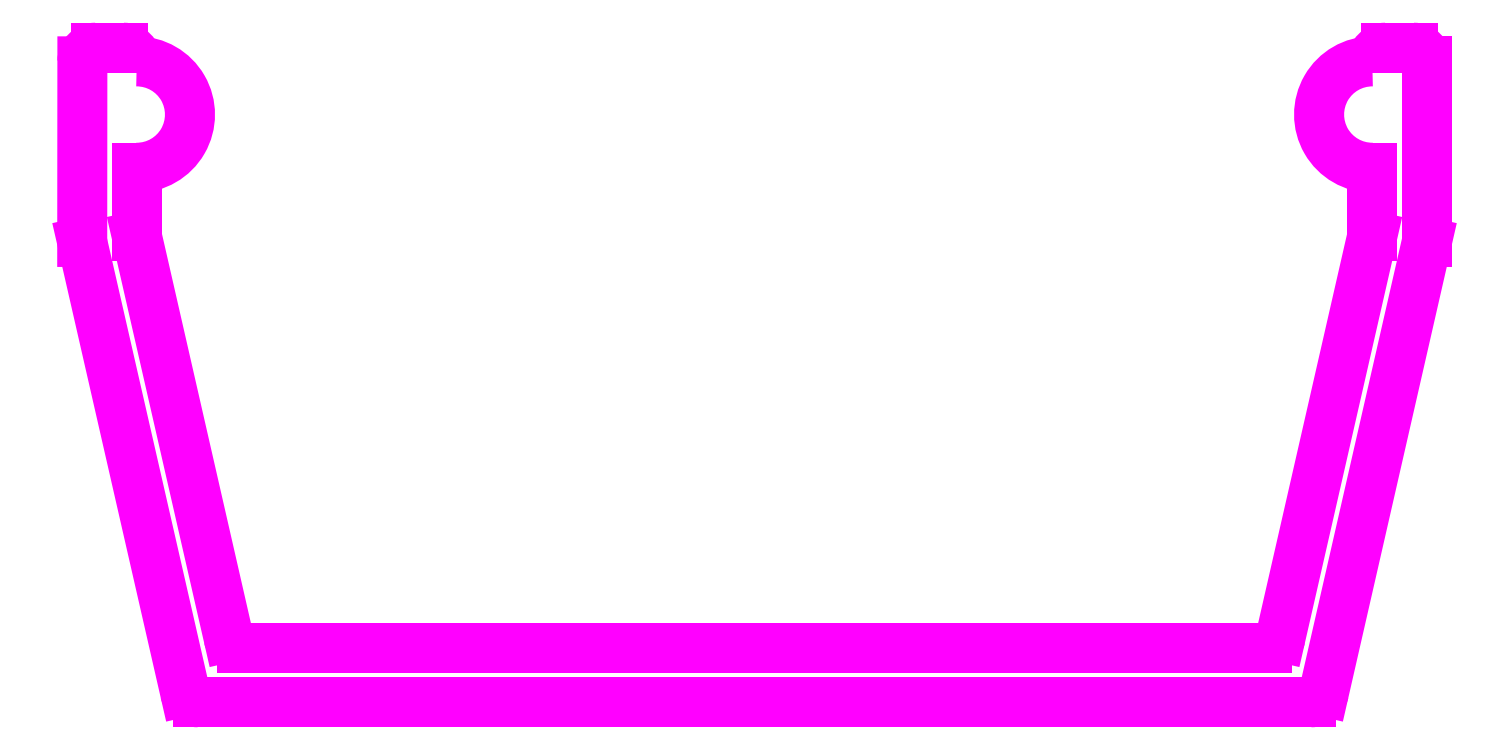
<metadata>
{"format":"dxf","ext":"dxf","renderer":"ezdxf+matplotlib","layout":"modelspace","background":"white","min_lineweight":24,"dpi":150}
</metadata>
<code>
0
SECTION
2
ENTITIES
0
LINE
8
Guides
10
82.25
20
64.5
11
232.2
21
64.5
0
LINE
8
Guides
10
243.8
20
-10.5
11
243.8
21
139.5
0
LINE
8
Guides
10
241.8
20
-10.5
11
241.8
21
139.5
0
LINE
8
Guides
10
82.25
20
66.5
11
232.2
21
66.5
0
LINE
8
Guides
10
82.25
20
86.5
11
232.2
21
86.5
0
LINE
8
Guides
10
82.25
20
88.5
11
232.2
21
88.5
0
LINE
8
Guides
10
239.8
20
-10.5
11
239.8
21
139.5
0
LINE
8
Guides
10
202.8
20
-10.5
11
202.8
21
139.5
0
DIMENSION
8
Measuremnts
2
*D1
10
202.8
20
96.64
30
0
11
222.2
21
98.51
31
0
70
   32
71
    5
72
    0
3
Standard
53
0
210
0
220
0
230
1
13
241.8
23
78.86
33
0
14
202.8
24
78.98
34
0
0
DIMENSION
8
Measuremnts
2
*D2
10
239.8
20
92.61
30
0
11
221.2
21
94.48
31
0
70
   32
71
    5
72
    0
3
Standard
53
0
210
0
220
0
230
1
13
202.8
23
78.92
33
0
14
239.8
24
78.37
34
0
0
LINE
8
Guides
10
200.8
20
-10.5
11
200.8
21
139.5
0
LINE
8
Guides
10
198.8
20
-10.5
11
198.8
21
139.5
0
LINE
8
Guides
10
198.8
20
86.39
11
243.8
21
66.5
0
LINE
8
Guides
10
243.8
20
86.5
11
198.8
21
66.5
0
LINE
8
Guides
10
221.2
20
1.472
11
221.2
21
151.5
0
DIMENSION
8
Measuremnts
2
*D3
10
239.8
20
104.4
30
0
11
230.5
21
106.3
31
0
70
   32
71
    5
72
    0
3
Standard
53
0
210
0
220
0
230
1
13
221.2
23
108.9
33
0
14
239.8
24
108.6
34
0
0
LINE
8
Guides
10
82.25
20
69.5
11
232.2
21
69.5
0
DIMENSION
8
Measuremnts
2
*D4
10
241.8
20
64.5
30
0
11
233.4
21
72.89
31
0
70
   36
71
    5
72
    0
3
Standard
53
0
210
0
220
0
230
1
15
238.4
25
66.97
35
0
40
0
0
LINE
8
Guides
10
82.25
20
66.7
11
232.2
21
66.7
0
LINE
8
Guides
10
166.6
20
68.7
11
316.6
21
68.7
0
LINE
8
Guides
10
166.6
20
68.9
11
316.6
21
68.9
0
LINE
8
Guides
10
166.6
20
70.9
11
316.6
21
70.9
0
LINE
8
Guides
10
82.25
20
65
11
232.2
21
65
0
LINE
8
Guides
10
204.8
20
-8.049
11
204.8
21
142
0
LINE
8
Guides
10
204.3
20
-6.305
11
204.3
21
143.7
0
DIMENSION
8
Measuremnts
2
*D5
10
238.8
20
86.5
30
0
11
237
21
86.35
31
0
70
   32
71
    5
72
    0
3
Standard
53
0
210
0
220
0
230
1
13
238
23
86.2
33
0
14
238
24
86.5
34
0
50
90
0
LINE
8
Guides
10
166.6
20
71.1
11
316.6
21
71.1
0
LINE
8
Guides
10
166.6
20
71.4
11
316.6
21
71.4
0
LINE
8
Guides
10
238.4
20
69.5
11
238.3
21
86.2
0
LINE
8
Guides
10
243.7
20
71.84
11
240.3
21
86.56
0
LINE
8
Guides
10
168.8
20
71.62
11
318.8
21
71.62
0
LINE
8
Guides
10
146.2
20
76.47
11
296.2
21
76.47
0
DIMENSION
8
Measuremnts
2
*D6
10
238.1
20
62.74
30
0
11
221.2
21
64.61
31
0
70
   32
71
    5
3
Standard
53
0
210
0
220
0
230
1
13
204.3
23
75.57
33
0
14
238.1
24
76.83
34
0
0
DIMENSION
8
Measuremnts
2
*D7
10
245.7
20
83.44
30
0
11
243.9
21
75.09
31
0
70
   32
71
    5
3
Standard
53
0
210
0
220
0
230
1
13
214.3
23
66.74
33
0
14
214.2
24
83.44
34
0
50
90
0
LINE
8
GuidesFix
10
204.8
20
-64.01
11
204.8
21
85.99
0
LINE
8
GuidesFix
10
129.8
20
85.99
11
279.8
21
85.99
0
LINE
8
GuidesFix
10
241.8
20
-64.01
11
241.8
21
85.99
0
LINE
8
GuidesFix
10
124.6
20
60.78
11
274.6
21
60.78
0
LINE
8
GuidesFix
10
241.8
20
85.99
11
204.8
21
60.78
0
LINE
8
GuidesFix
10
241.8
20
60.78
11
204.8
21
85.99
0
LINE
8
GuidesFix
10
223.3
20
-1.616
11
223.3
21
148.4
0
LINE
8
GuidesFix
10
280.1
20
7.087
11
280.1
21
157.1
0
LINE
8
GuidesFix
10
245.7
20
6.847
11
245.7
21
156.8
0
LINE
8
GuidesFix
10
245.9
20
6.847
11
245.9
21
156.8
0
LINE
8
GuidesFix
10
166.8
20
84.04
11
316.8
21
84.04
0
LINE
8
GuidesFix
10
-22.57
20
-62.53
11
-22.57
21
87.47
0
LINE
8
GuidesFix
10
22.75
20
-62.53
11
22.75
21
87.47
0
LINE
8
GuidesFix
10
-97.57
20
0.1607
11
52.43
21
0.1607
0
LINE
8
GuidesFix
10
-97.57
20
21.21
11
52.43
21
21.21
0
LINE
8
GuidesFix
10
-22.57
20
21.21
11
22.75
21
0.1607
0
LINE
8
GuidesFix
10
22.75
20
21.21
11
-22.57
21
0.1607
0
LINE
8
GuidesFix
10
0.08618
20
-64.32
11
0.08618
21
85.68
0
ARC
8
0
10
-24.15
20
-0.5
40
0.5
50
90
51
180
0
LINE
8
0
10
-23.15
20
0
11
-24.15
21
0
0
LINE
8
0
10
-22.65
20
-0.5
11
-22.65
21
-0.5
0
ARC
8
0
10
-23.15
20
-0.5
40
0.5
50
360
51
90
0
ARC
8
0
10
-22.65
20
-2.451
40
1.951
50
270
51
90
0
LINE
8
base
10
-20.45
20
0
11
-2.088
21
0
0
LINE
8
base
10
-22.66
20
0
11
-20.45
21
0
0
LINE
8
base
10
-18.52
20
-2
11
-2.088
21
-2
0
LINE
8
base
10
-22.45
20
-6.597
11
-22.45
21
-4.592
0
ARC
8
base
10
-22.65
20
-2.451
40
4.151
50
272.8
51
6.234
0
ARC
8
base
10
-23.15
20
-0.5
40
0.7
50
16.01
51
45.58
0
ARC
8
base
10
-22.65
20
-2.451
40
2.151
50
275.3
51
85.39
0
LINE
8
0
10
-22.65
20
-6.897
11
-22.65
21
-4.401
0
LINE
8
0
10
-22.65
20
-6.897
11
-19.29
21
-21.61
0
LINE
8
0
10
-2.088
20
-22
11
-18.8
21
-22
0
ARC
8
0
10
-18.8
20
-21.5
40
0.5
50
192.9
51
270
0
LINE
8
0
10
-24.65
20
-7.122
11
-20.88
21
-23.61
0
LINE
8
0
10
-20.4
20
-24
11
-2.088
21
-24
0
ARC
8
0
10
-20.4
20
-23.5
40
0.5
50
192.9
51
270
0
LINE
8
base
10
20.45
20
0
11
-2.088
21
0
0
LINE
8
base
10
18.52
20
-2
11
-2.088
21
-2
0
LINE
8
base
10
22.66
20
0
11
20.45
21
0
0
LINE
8
base
10
22.45
20
-6.597
11
22.45
21
-4.592
0
ARC
8
base
10
22.65
20
-2.451
40
4.151
50
173.8
51
267.2
0
ARC
8
base
10
23.15
20
-0.5
40
0.7
50
134.4
51
164
0
ARC
8
base
10
22.65
20
-2.451
40
2.151
50
94.61
51
264.7
0
LWPOLYLINE
8
Camera
90
    5
70
    1
43
0
10
-17.5
20
-20.45
10
17.5
20
-20.45
10
17.5
20
-2.452
10
-17.5
20
-2.452
10
-17.5
20
-2.452
0
CIRCLE
8
Camera
10
8.622
20
-11.45
40
8.878
0
ARC
8
0
10
24.15
20
-0.5
40
0.5
50
0
51
90
0
LINE
8
0
10
23.15
20
0
11
24.15
21
0
0
LINE
8
0
10
22.65
20
-0.5
11
22.65
21
-0.5
0
ARC
8
0
10
23.15
20
-0.5
40
0.5
50
90
51
180
0
ARC
8
0
10
22.65
20
-2.451
40
1.951
50
90
51
270
0
LINE
8
0
10
22.65
20
-6.897
11
22.65
21
-4.401
0
LINE
8
0
10
22.65
20
-6.897
11
19.29
21
-21.61
0
ARC
8
0
10
18.8
20
-21.5
40
0.5
50
270
51
347.1
0
LINE
8
0
10
24.65
20
-0.5
11
24.65
21
-7.122
0
LINE
8
0
10
24.65
20
-7.122
11
20.88
21
-23.61
0
ARC
8
0
10
20.4
20
-23.5
40
0.5
50
270
51
347.1
0
LINE
8
0
10
-2.088
20
-22
11
18.8
21
-22
0
LINE
8
0
10
20.4
20
-24
11
-2.088
21
-24
0
LINE
8
0
10
-24.65
20
-0.5
11
-24.65
21
-7.122
0
ENDSEC
0
EOF

</code>
